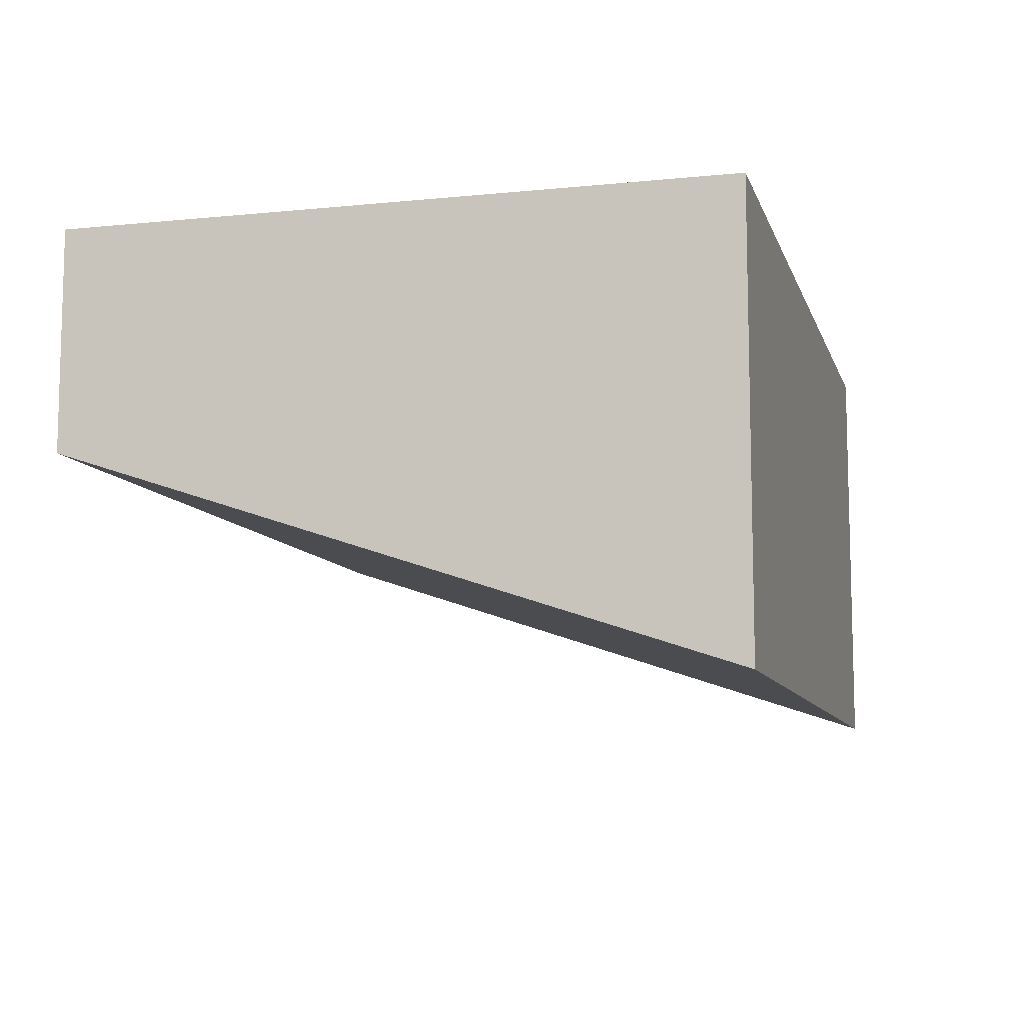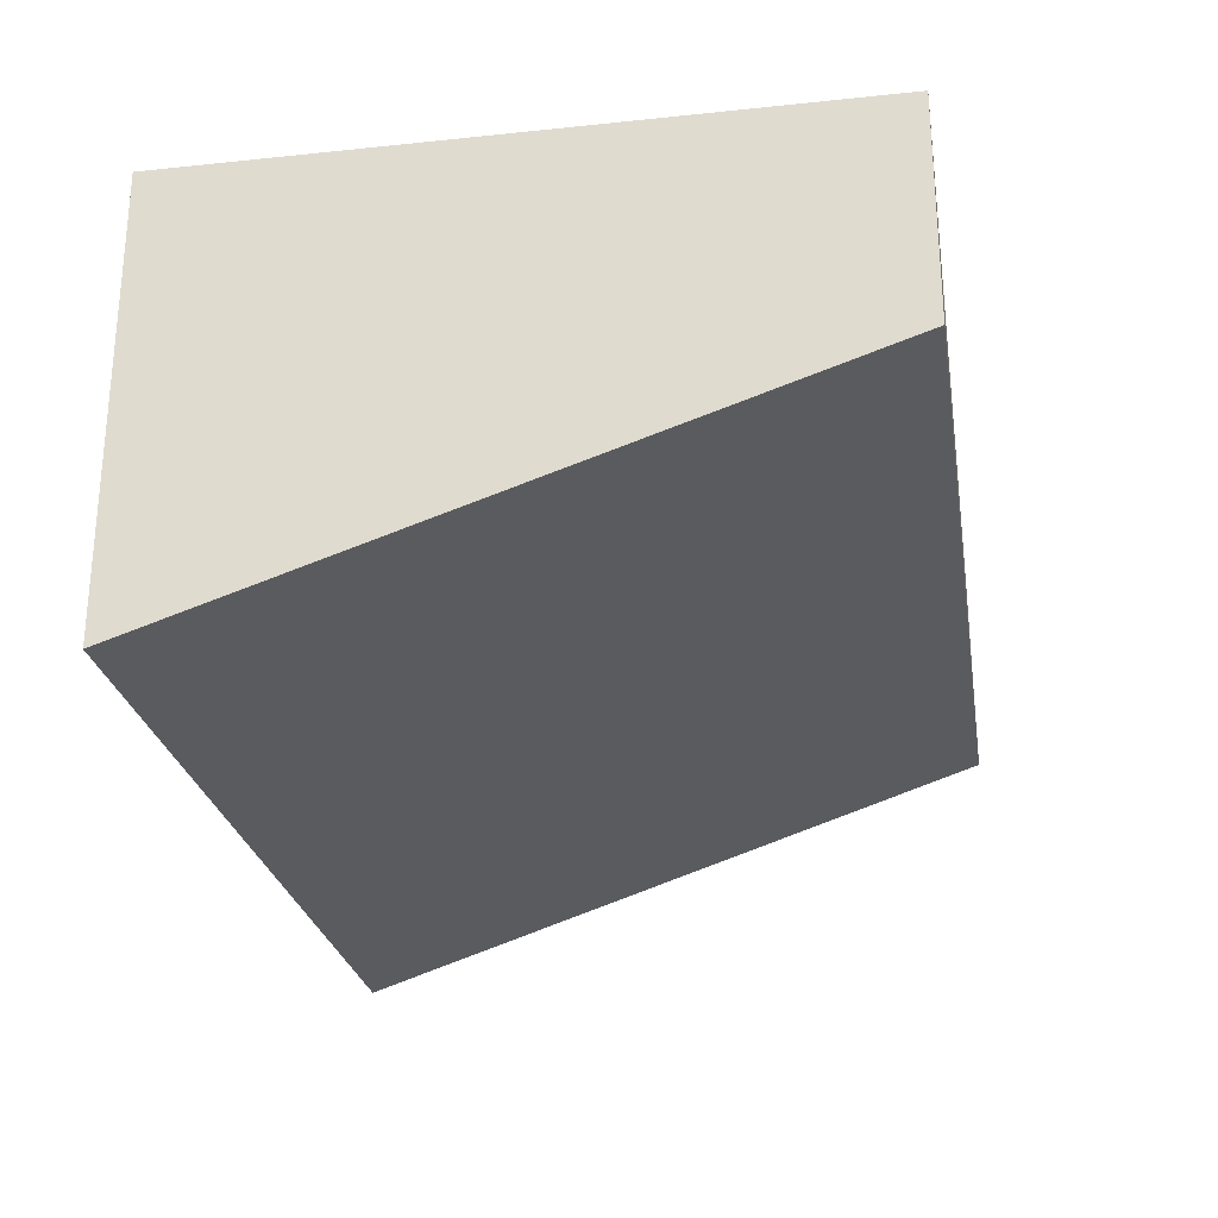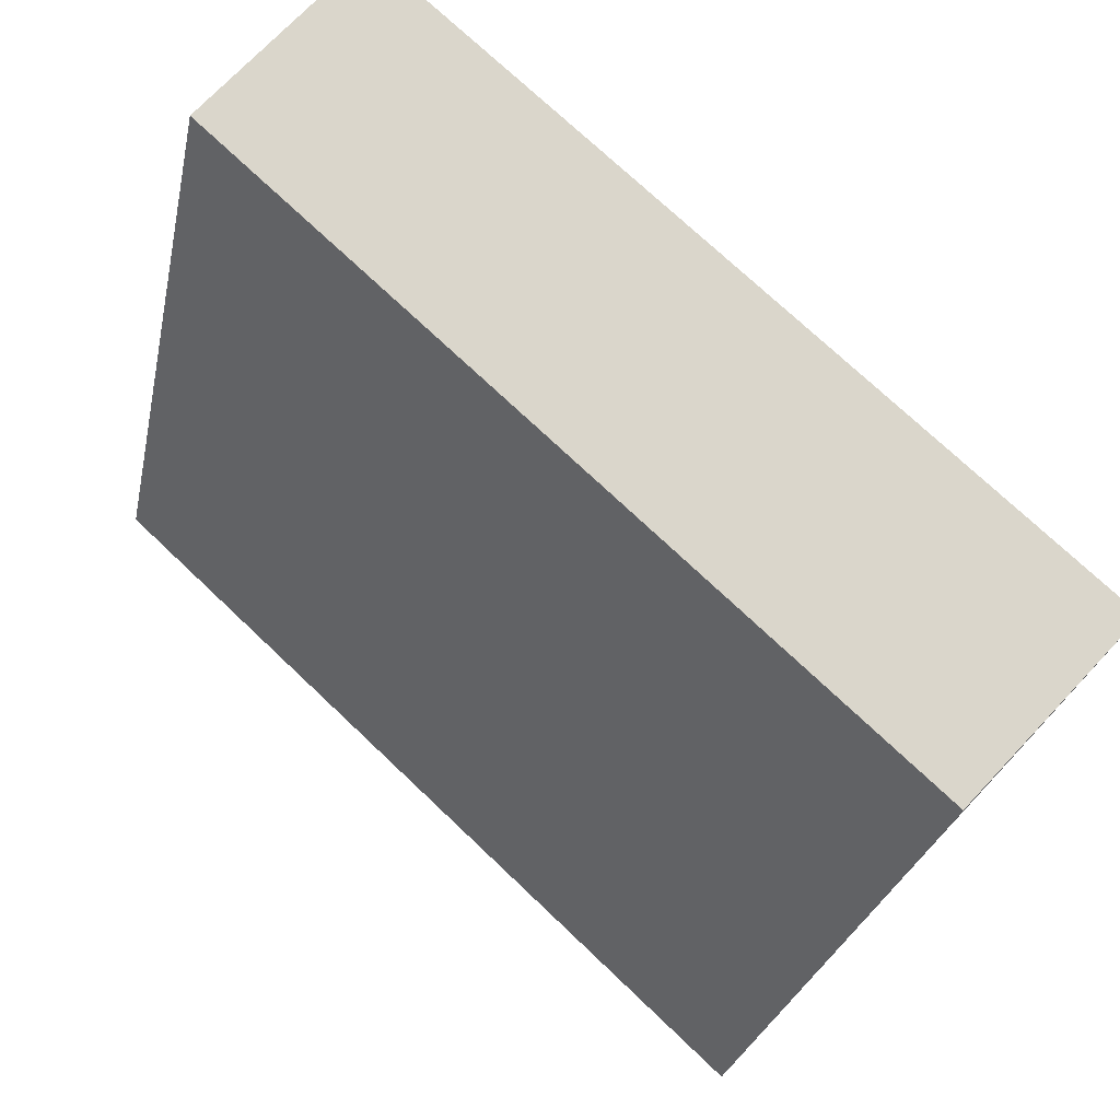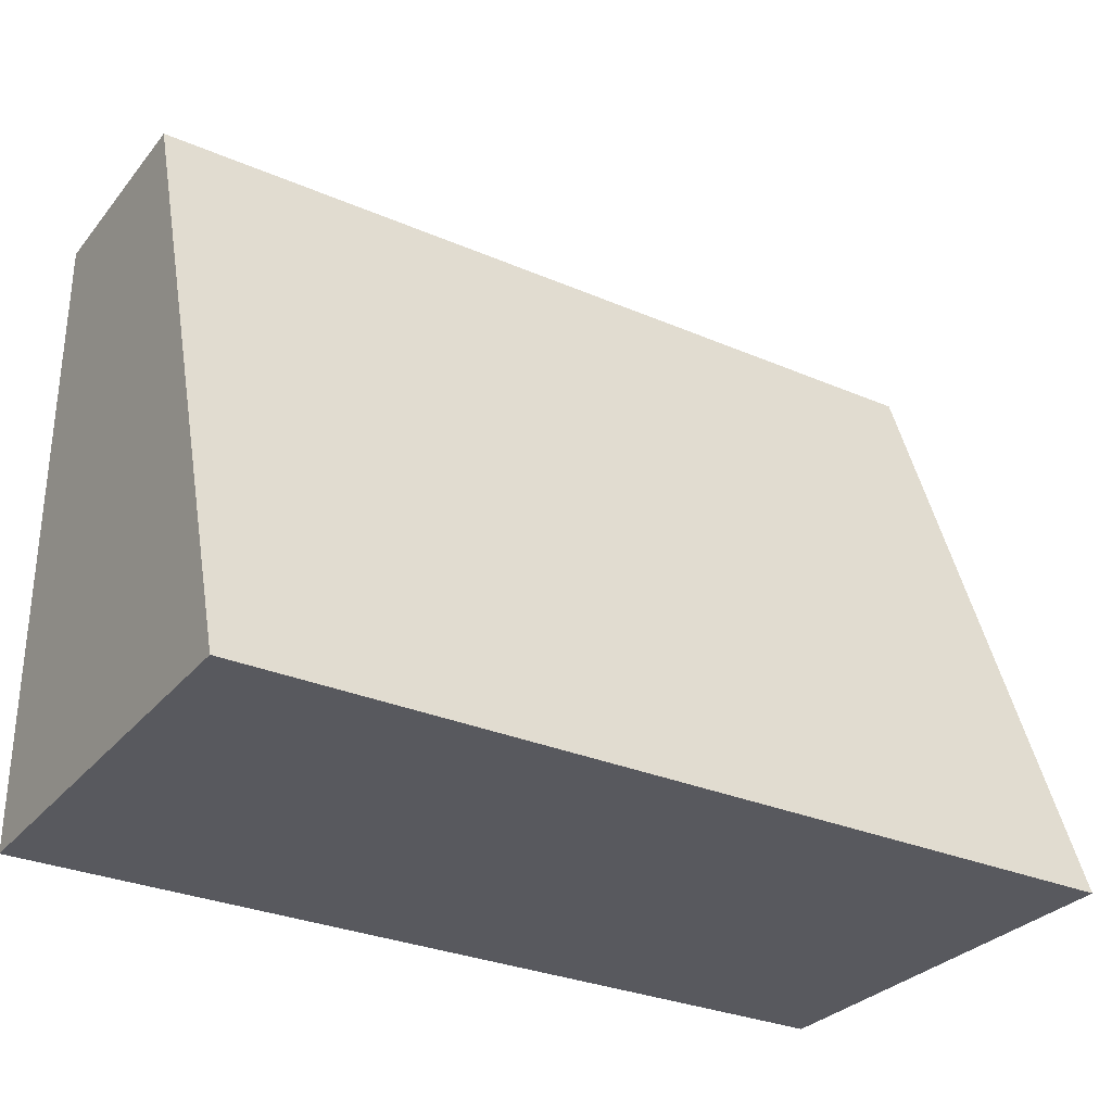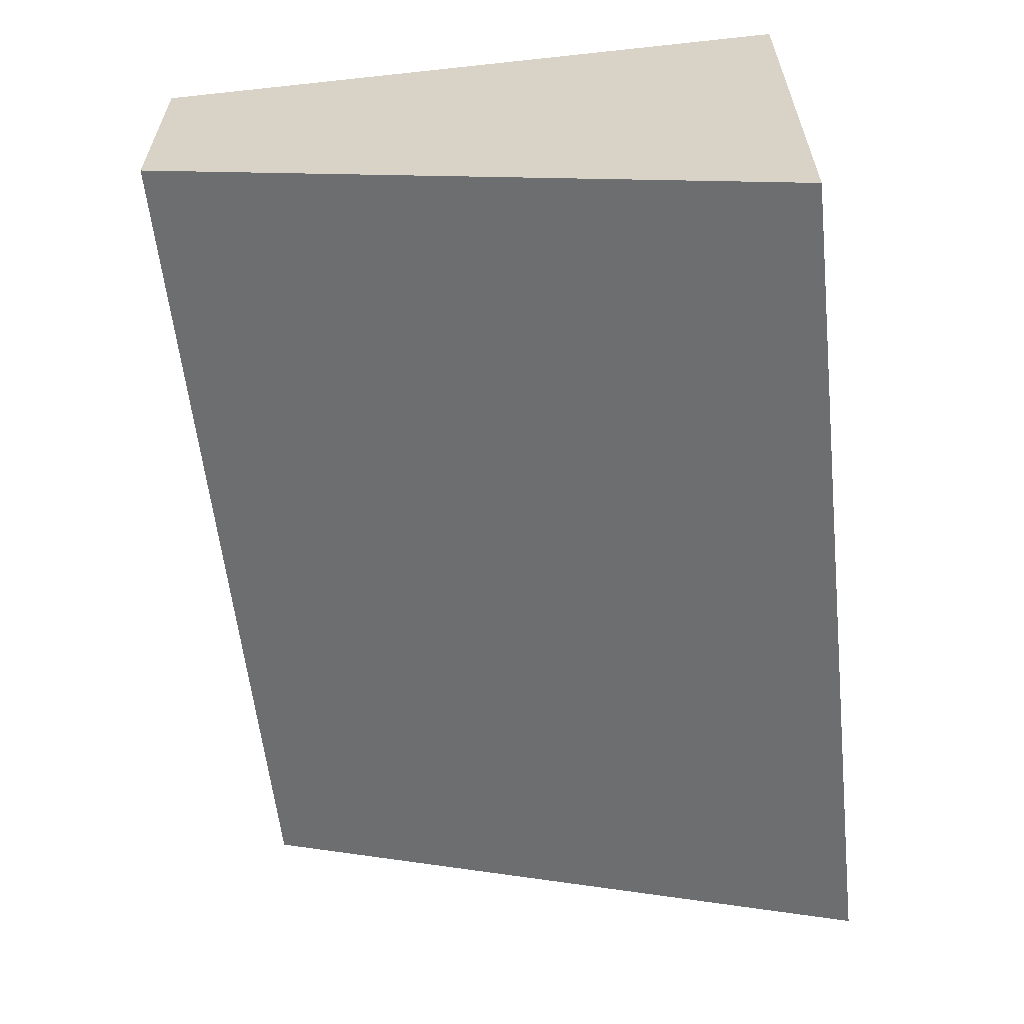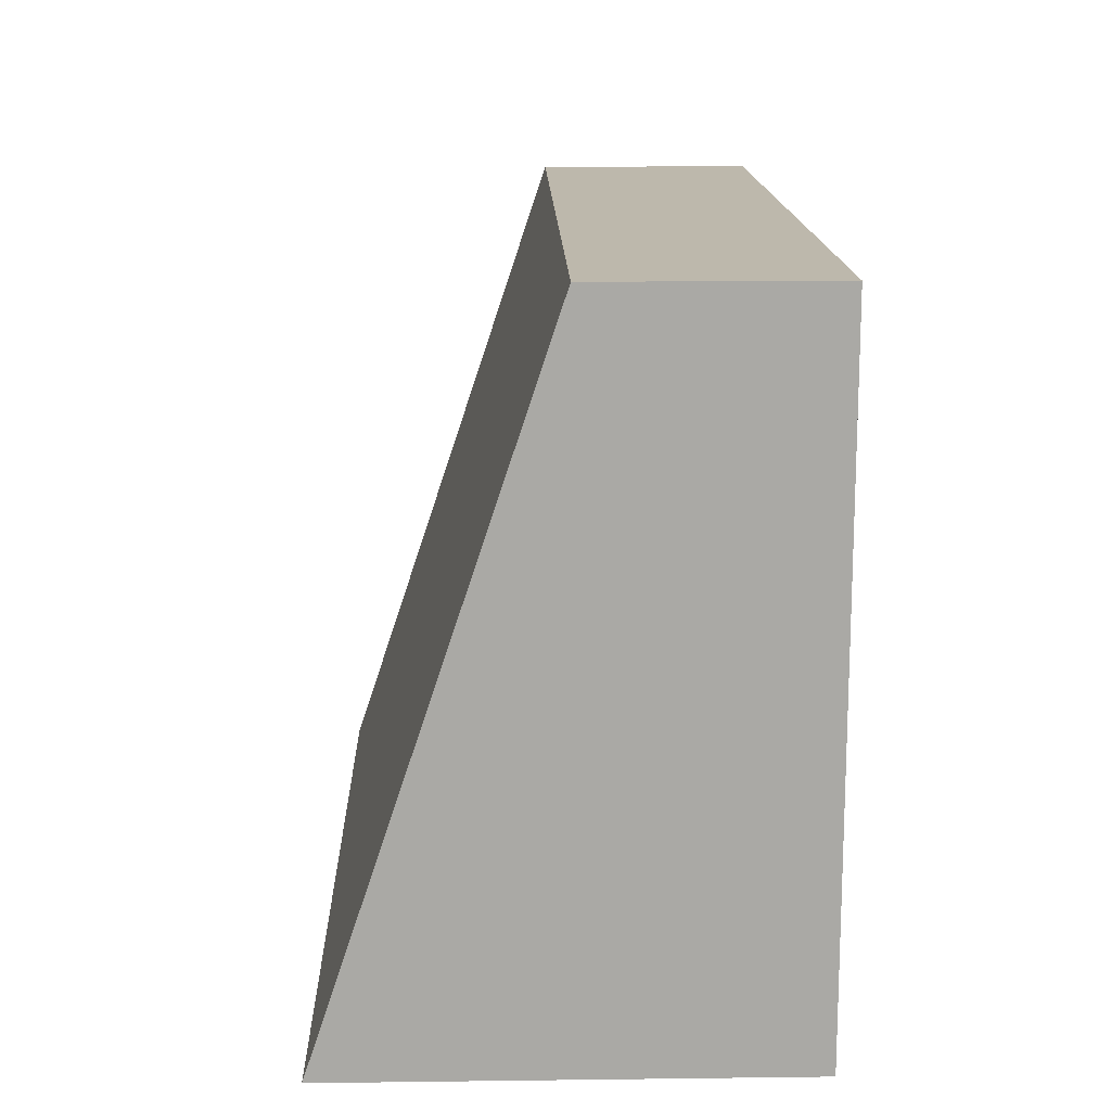
<metadata>
{"format":"obj","ext":"obj","renderer":"f3d","projection":"perspective","resolution":1024,"background":"white","views":[{"elev":-9.4,"azim":104.8,"up":"+Y"},{"elev":-26.1,"azim":-80.6,"up":"+Y"},{"elev":73.7,"azim":43.5,"up":"+Z"},{"elev":-30.3,"azim":-31.9,"up":"+Z"},{"elev":-59.6,"azim":96.3,"up":"+Y"},{"elev":14.9,"azim":88.5,"up":"+Z"}]}
</metadata>
<code>
g pb_Mesh89798
v 8 0 6
v -0 0 6
v 8 2 6
v -0 2 6
v -0 0 6
v -0 -2 0
v -0 2 6
v -0 2 0
v -0 -2 0
v 8 -2 0
v -0 2 0
v 8 2 0
v 8 -2 0
v 8 0 6
v 8 2 0
v 8 2 6
v 8 -2 0
v -0 -2 0
v 8 0 6
v -0 0 6
v 8 2 6
v -0 2 6
v 8 2 0
v -0 2 0
g pb_Mesh89798_0
f 3 2 1
f 3 4 2
f 7 6 5
f 7 8 6
f 11 10 9
f 11 12 10
f 15 14 13
f 15 16 14
f 19 18 17
f 19 20 18
g pb_Mesh89798_1
f 23 22 21
f 23 24 22

</code>
